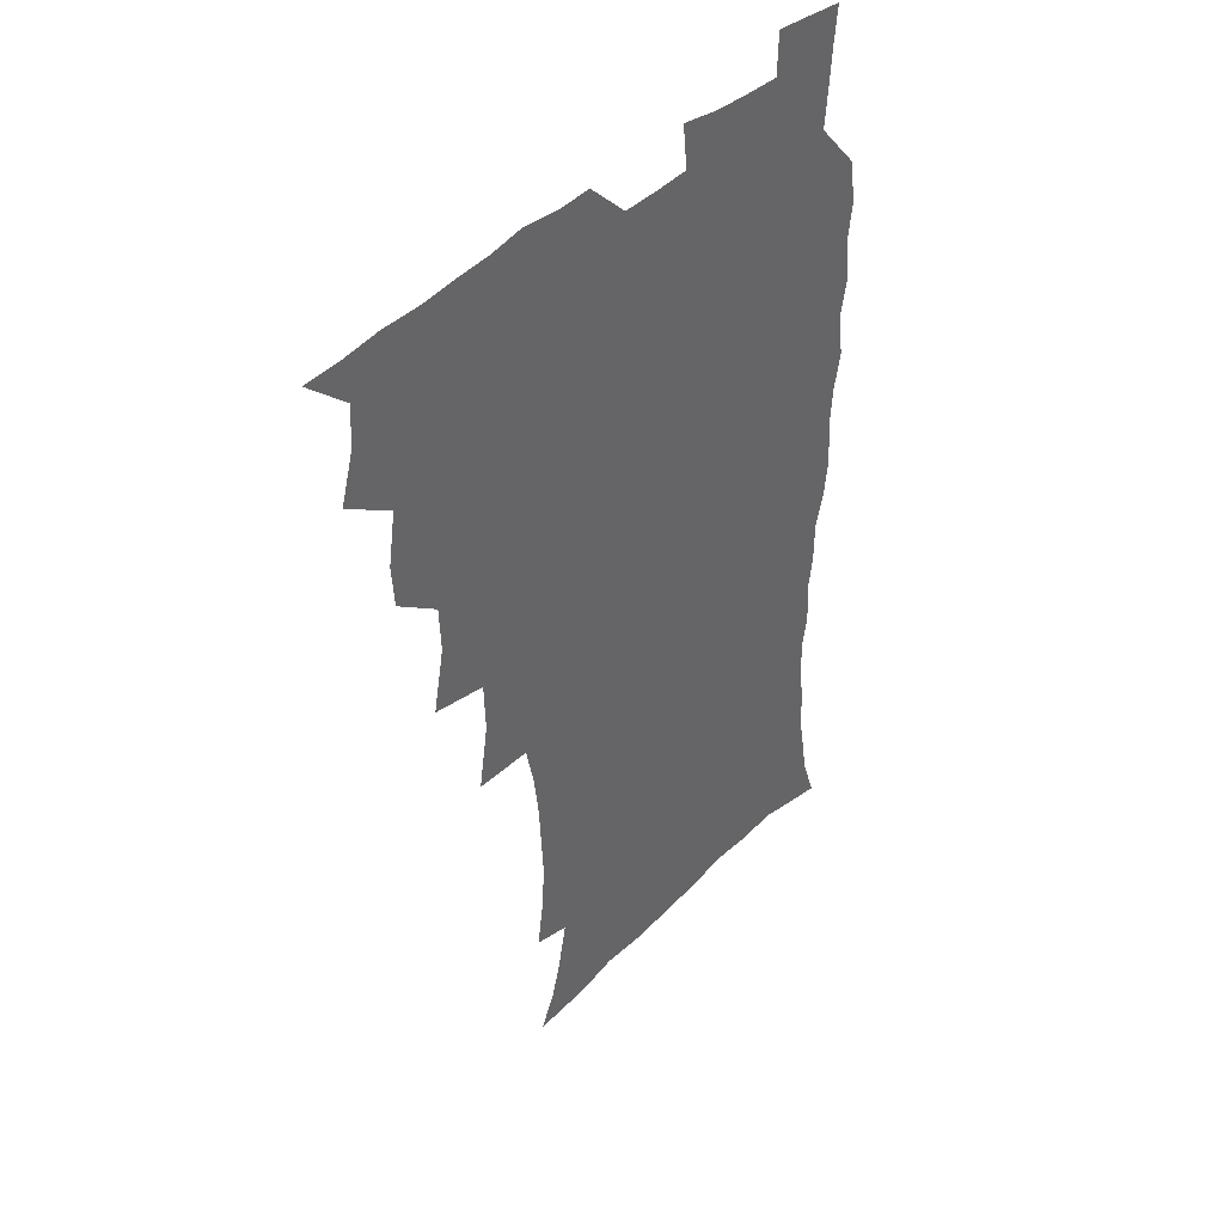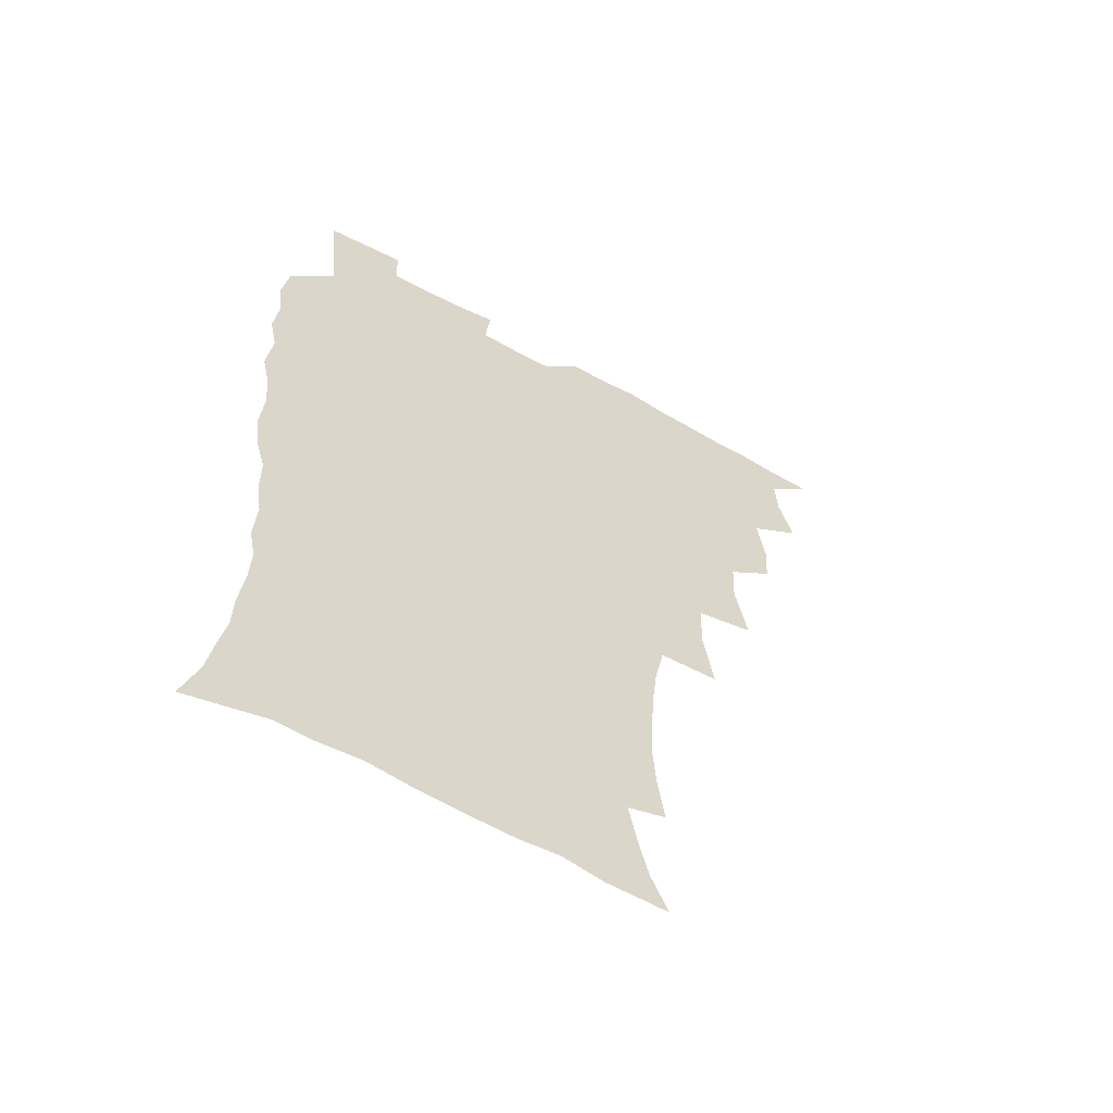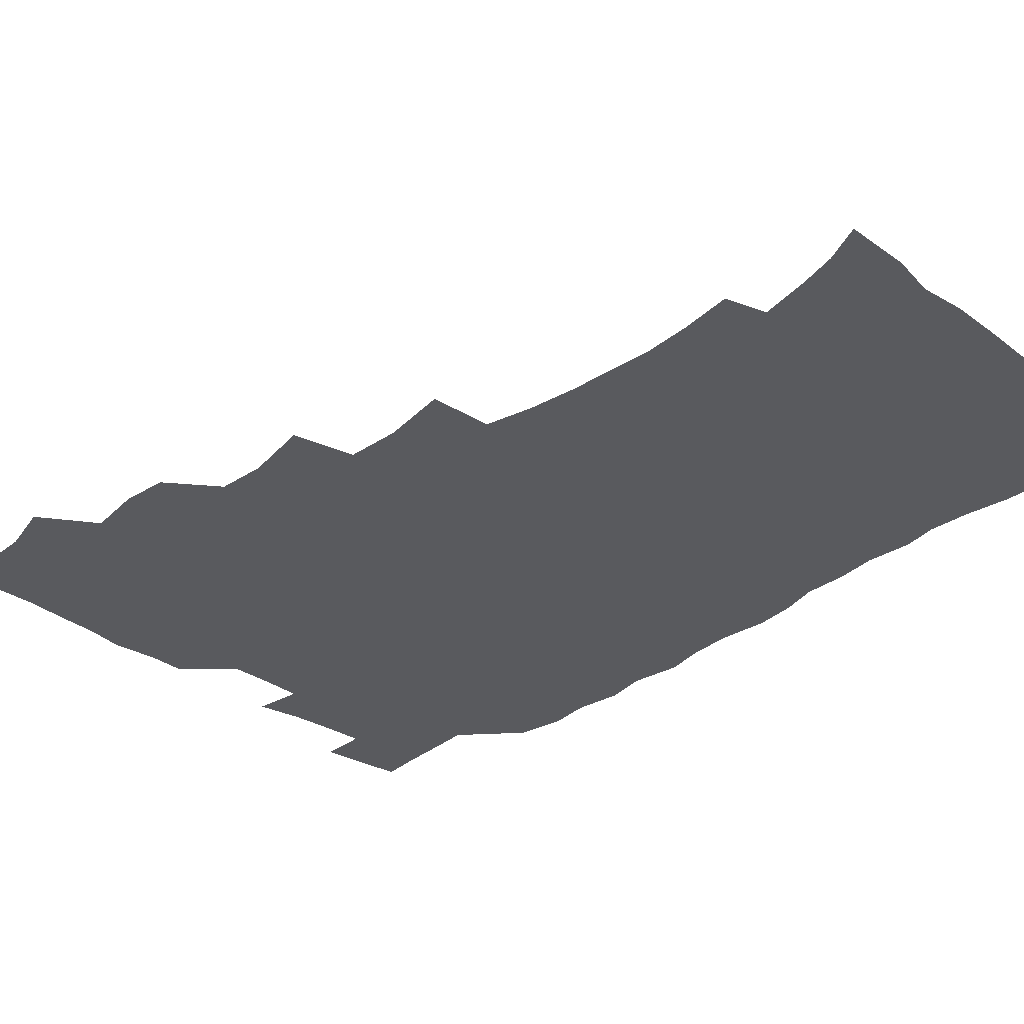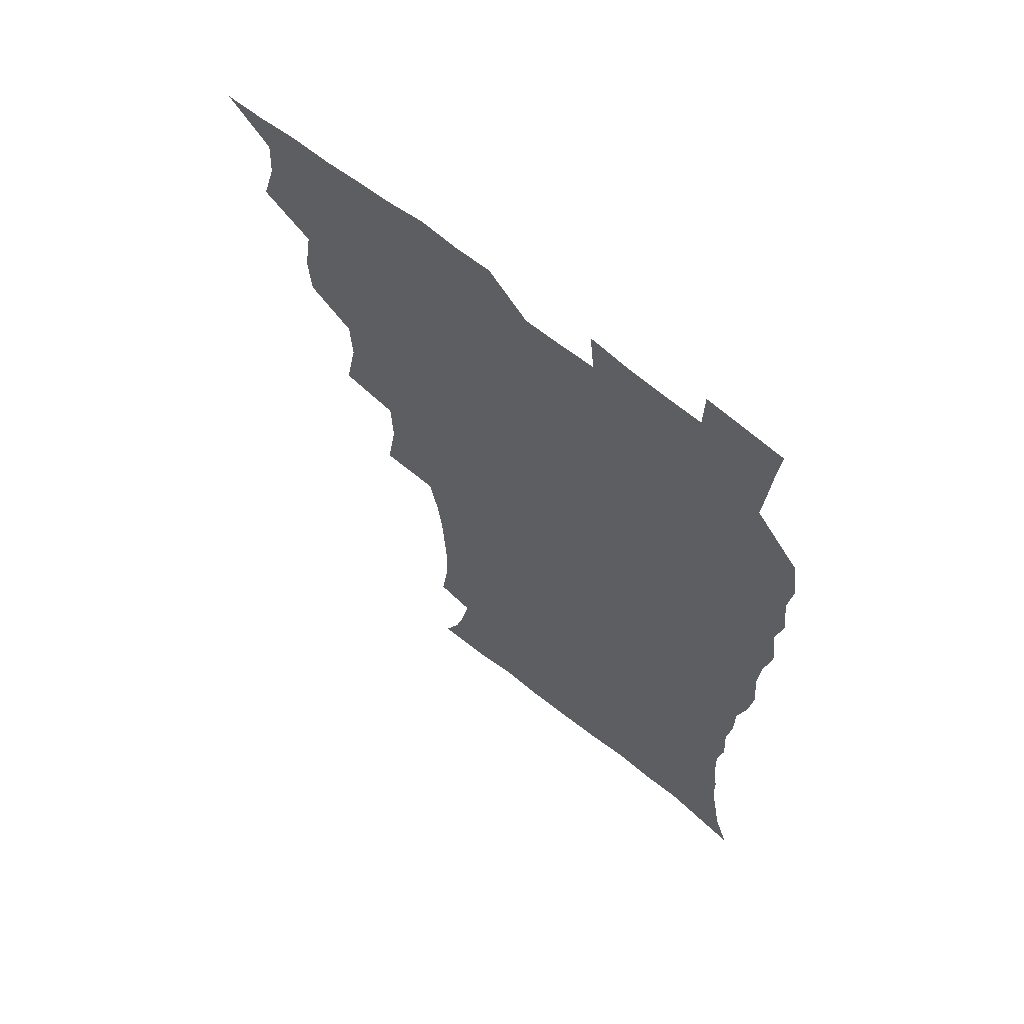
<metadata>
{"format":"obj","ext":"obj","renderer":"f3d","projection":"perspective","resolution":1024,"background":"white","views":[{"elev":42.3,"azim":-49.5,"up":"+Y"},{"elev":-59.8,"azim":150.1,"up":"+Y"},{"elev":-31.7,"azim":-44.7,"up":"+Z"},{"elev":64.4,"azim":39.0,"up":"+Y"}]}
</metadata>
<code>
v 465.8 524.2 0
v 476.5 474.2 0
v 481.9 492.8 0
v 482.8 508.4 0
v 481.5 524.5 0
v 494.3 424.5 0
v 493.1 440.9 0
v 496.2 460.9 0
v 498.5 478.3 0
v 499.3 493.8 0
v 498.6 508.8 0
v 496.6 526 0
v 508 369.1 0
v 512.7 393.4 0
v 511.9 411.1 0
v 514.3 431.4 0
v 512.3 446.4 0
v 511.3 461.4 0
v 515.3 479.9 0
v 515 494.5 0
v 513.8 509.4 0
v 512.2 525.7 0
v 526.8 319.9 0
v 530.9 344.7 0
v 530.3 364.3 0
v 529.8 383 0
v 530.7 401.9 0
v 529.1 416.8 0
v 530.1 434.4 0
v 530.3 450.2 0
v 530.5 465.8 0
v 530.1 480.6 0
v 529.6 495.2 0
v 528.5 510.1 0
v 526.8 526.9 0
v 553.1 216.2 0
v 555.8 234.8 0
v 557 251.9 0
v 556.2 266.7 0
v 555.3 283.9 0
v 553.3 301.5 0
v 549.6 318.8 0
v 547.5 336.4 0
v 546.5 353.7 0
v 546.7 372.6 0
v 545.3 388 0
v 545.2 404.7 0
v 545.3 420.9 0
v 546.1 437.3 0
v 546 452.2 0
v 547 467.4 0
v 545.7 481.4 0
v 544.3 496 0
v 543.2 510.6 0
v 541.4 527.6 0
v 554.1 166 0
v 560.5 180 0
v 564.1 193.3 0
v 567.9 211.9 0
v 570.5 231.6 0
v 569.8 245.8 0
v 570.3 262.7 0
v 568.6 276.7 0
v 568.6 296.6 0
v 565.6 310.4 0
v 564 327.7 0
v 561.7 342.5 0
v 562 360.7 0
v 561.2 376.8 0
v 561.3 393.5 0
v 560.7 408.6 0
v 562 425.4 0
v 560.9 439.1 0
v 562.1 454.9 0
v 561.2 468.3 0
v 560.3 482.1 0
v 559.3 496.2 0
v 557.4 512.3 0
v 555.4 529.8 0
v 565.2 166.2 0
v 573.7 184.5 0
v 579.1 203.2 0
v 582.6 222.9 0
v 583.5 239.5 0
v 583.6 255.7 0
v 582.4 269.6 0
v 581.9 286.5 0
v 581 303.4 0
v 579.2 318 0
v 578.5 335.2 0
v 577.5 350.7 0
v 575.5 363.6 0
v 575.3 379.8 0
v 575.7 396.4 0
v 576.5 413.4 0
v 575.9 426.8 0
v 575.5 440.7 0
v 575.9 455.4 0
v 575 468.9 0
v 574.8 482.5 0
v 573.8 496.5 0
v 571.8 512.9 0
v 570.9 528 0
v 577.7 166.3 0
v 589.3 191.7 0
v 594.2 212.4 0
v 595 227.8 0
v 595.5 243.9 0
v 595.3 259.5 0
v 594.7 274.7 0
v 593.9 290.3 0
v 593 306.3 0
v 592.8 324.5 0
v 591.4 338 0
v 590.1 352 0
v 590 368.5 0
v 589.3 383.1 0
v 589.6 397.2 0
v 589.8 413.2 0
v 589.3 426.9 0
v 589.3 441.4 0
v 589.8 456 0
v 589.3 469.4 0
v 588.8 483 0
v 587.8 497.5 0
v 586.2 513 0
v 584.9 528.3 0
v 593.3 169.4 0
v 603.6 196 0
v 606.6 215.4 0
v 607.7 232.4 0
v 607.5 246.7 0
v 606.9 260.6 0
v 606.6 277.1 0
v 606.1 294 0
v 605.5 308.9 0
v 605.1 326.6 0
v 604.2 340.1 0
v 603.9 355.6 0
v 603.2 369.4 0
v 602.2 380.4 0
v 602.7 397.8 0
v 603.4 414.7 0
v 603.1 428.1 0
v 603.7 443.4 0
v 603.3 456.3 0
v 603.1 469.8 0
v 602.7 483.4 0
v 602.7 497 0
v 601.2 512.2 0
v 609.1 168 0
v 616.9 196.6 0
v 619 217.3 0
v 619.6 233.1 0
v 619.6 249.3 0
v 619.2 263.9 0
v 618.9 280.7 0
v 618.2 293.9 0
v 617.7 311.6 0
v 617.5 326.9 0
v 617 341.4 0
v 616.8 356.4 0
v 616.8 372.1 0
v 616.8 385.6 0
v 616.5 400 0
v 616.7 415.5 0
v 616.5 428.5 0
v 616.9 443.3 0
v 617.2 456.9 0
v 617.4 470.2 0
v 617.3 483.3 0
v 616.6 497.5 0
v 615.9 512.1 0
v 626.7 168.5 0
v 630.5 195.7 0
v 631.4 215.5 0
v 631.6 234.1 0
v 631.6 249.9 0
v 631.3 265.2 0
v 630.9 281 0
v 630.6 295.8 0
v 630.3 309.2 0
v 629.7 327.9 0
v 629.8 339.8 0
v 629.5 356.6 0
v 629.7 371.1 0
v 629.7 386.2 0
v 629.7 400 0
v 629.7 415.1 0
v 630 429.2 0
v 630.2 443.1 0
v 630.5 456.7 0
v 630.7 470.2 0
v 631 483.4 0
v 631.1 497.1 0
v 630.3 512.6 0
v 628.5 530.1 0
v 644.5 169.5 0
v 644.5 197.6 0
v 644.1 217.4 0
v 644 232.6 0
v 643.8 248.5 0
v 643.4 265 0
v 642.9 280.8 0
v 642.6 298.3 0
v 642.6 310.6 0
v 642.1 327.6 0
v 642.3 341.5 0
v 642.4 355.6 0
v 642.6 370.6 0
v 642.7 385.3 0
v 642.9 399.6 0
v 643 414.1 0
v 643.3 428.7 0
v 643.6 442.6 0
v 644 456 0
v 644.4 469.6 0
v 644.8 483.2 0
v 645.1 497.1 0
v 645.2 511.4 0
v 644.6 527.2 0
v 662.1 171.7 0
v 658.5 196.6 0
v 657.1 215.1 0
v 656.1 232.5 0
v 656.7 245.4 0
v 655.3 264.5 0
v 656 277.1 0
v 654.8 295.6 0
v 654.7 311 0
v 654.7 325.7 0
v 654.6 341.2 0
v 654.9 355.2 0
v 656.1 368.2 0
v 656.3 382.9 0
v 656.3 397.7 0
v 656.7 411.6 0
v 656.4 428.3 0
v 656.6 442.4 0
v 657.4 455.9 0
v 658 469.6 0
v 658.7 482.9 0
v 659.2 496.6 0
v 659.6 510.9 0
v 659.7 525.9 0
v 678.7 170.2 0
v 672.6 194.8 0
v 670.8 211.8 0
v 669.9 227.5 0
v 668.9 244.5 0
v 668.1 260.8 0
v 668 275.9 0
v 666.8 293.9 0
v 667.2 308.1 0
v 668.8 320.7 0
v 668.1 337.2 0
v 669.4 350.4 0
v 669 366.9 0
v 669.1 382 0
v 669.6 396.3 0
v 669.5 411.9 0
v 671 425.1 0
v 671.9 438.9 0
v 671.4 454.3 0
v 671.7 468.5 0
v 672.7 482.1 0
v 673.3 496.2 0
v 674 510.6 0
v 674.7 525.1 0
v 675.2 542 0
v 693.4 171 0
v 686.5 192.7 0
v 684.4 208.4 0
v 682.5 225.4 0
v 682.1 240 0
v 680.5 257.7 0
v 679.9 273.8 0
v 680 288.9 0
v 681.3 302.2 0
v 680.6 319.4 0
v 681.7 333.2 0
v 681.8 348.9 0
v 682.5 363.2 0
v 683 378.3 0
v 684.3 392.2 0
v 684.6 407.3 0
v 686.1 421.2 0
v 685.3 437.6 0
v 686.7 451.3 0
v 686.4 466.5 0
v 686.3 481.6 0
v 687.3 495.3 0
v 688.6 509.4 0
v 689.7 524.3 0
v 690.5 540.1 0
v 709.2 166.8 0
v 701.6 187.9 0
v 698.2 204.5 0
v 697.1 219 0
v 695 235.7 0
v 694.4 250.9 0
v 693.8 266.7 0
v 694.1 281.7 0
v 694.1 297.4 0
v 694 313.4 0
v 696.3 326.6 0
v 697.5 341.2 0
v 696.4 358.3 0
v 699.9 370.7 0
v 699.7 386.7 0
v 698.8 403.5 0
v 701 417.2 0
v 700.5 433.4 0
v 701.5 448 0
v 701.6 463.4 0
v 700.8 479.1 0
v 702.4 493 0
v 703.7 508.1 0
v 704.8 523.3 0
v 706.4 538.2 0
v 724 163.1 0
v 717.8 181.5 0
v 715.4 195.7 0
v 712.6 210.9 0
v 712.4 224.1 0
v 710.5 240.1 0
v 709.9 255.3 0
v 712.4 267.6 0
v 711.4 284.6 0
v 713.4 298.8 0
v 713.6 314.9 0
v 717.4 327.9 0
v 719.2 342.8 0
v 717.8 360.7 0
v 719 376.1 0
v 722.1 390.4 0
v 719.8 408.6 0
v 722.8 422.9 0
v 720.8 440.4 0
v 722.8 454.9 0
v 720.1 472.4 0
f 4 5 1
f 8 9 2
f 2 9 3
f 9 10 3
f 3 10 4
f 10 11 4
f 4 11 5
f 11 12 5
f 15 16 6
f 6 16 7
f 16 17 7
f 7 17 8
f 17 18 8
f 8 18 9
f 18 19 9
f 9 19 10
f 19 20 10
f 10 20 11
f 20 21 11
f 11 21 12
f 21 22 12
f 25 26 13
f 13 26 14
f 26 27 14
f 14 27 15
f 27 28 15
f 15 28 16
f 28 29 16
f 16 29 17
f 29 30 17
f 17 30 18
f 30 31 18
f 18 31 19
f 31 32 19
f 19 32 20
f 32 33 20
f 20 33 21
f 33 34 21
f 21 34 22
f 34 35 22
f 42 43 23
f 23 43 24
f 43 44 24
f 24 44 25
f 44 45 25
f 25 45 26
f 45 46 26
f 26 46 27
f 46 47 27
f 27 47 28
f 47 48 28
f 28 48 29
f 48 49 29
f 29 49 30
f 49 50 30
f 30 50 31
f 50 51 31
f 31 51 32
f 51 52 32
f 32 52 33
f 52 53 33
f 33 53 34
f 53 54 34
f 34 54 35
f 54 55 35
f 59 60 36
f 36 60 37
f 60 61 37
f 37 61 38
f 61 62 38
f 38 62 39
f 62 63 39
f 39 63 40
f 63 64 40
f 40 64 41
f 64 65 41
f 41 65 42
f 65 66 42
f 42 66 43
f 66 67 43
f 43 67 44
f 67 68 44
f 44 68 45
f 68 69 45
f 45 69 46
f 69 70 46
f 46 70 47
f 70 71 47
f 47 71 48
f 71 72 48
f 48 72 49
f 72 73 49
f 49 73 50
f 73 74 50
f 50 74 51
f 74 75 51
f 51 75 52
f 75 76 52
f 52 76 53
f 76 77 53
f 53 77 54
f 77 78 54
f 54 78 55
f 78 79 55
f 56 80 57
f 80 81 57
f 57 81 58
f 81 82 58
f 58 82 59
f 82 83 59
f 59 83 60
f 83 84 60
f 60 84 61
f 84 85 61
f 61 85 62
f 85 86 62
f 62 86 63
f 86 87 63
f 63 87 64
f 87 88 64
f 64 88 65
f 88 89 65
f 65 89 66
f 89 90 66
f 66 90 67
f 90 91 67
f 67 91 68
f 91 92 68
f 68 92 69
f 92 93 69
f 69 93 70
f 93 94 70
f 70 94 71
f 94 95 71
f 71 95 72
f 95 96 72
f 72 96 73
f 96 97 73
f 73 97 74
f 97 98 74
f 74 98 75
f 98 99 75
f 75 99 76
f 99 100 76
f 76 100 77
f 100 101 77
f 77 101 78
f 101 102 78
f 78 102 79
f 102 103 79
f 80 104 81
f 104 105 81
f 81 105 82
f 105 106 82
f 82 106 83
f 106 107 83
f 83 107 84
f 107 108 84
f 84 108 85
f 108 109 85
f 85 109 86
f 109 110 86
f 86 110 87
f 110 111 87
f 87 111 88
f 111 112 88
f 88 112 89
f 112 113 89
f 89 113 90
f 113 114 90
f 90 114 91
f 114 115 91
f 91 115 92
f 115 116 92
f 92 116 93
f 116 117 93
f 93 117 94
f 117 118 94
f 94 118 95
f 118 119 95
f 95 119 96
f 119 120 96
f 96 120 97
f 120 121 97
f 97 121 98
f 121 122 98
f 98 122 99
f 122 123 99
f 99 123 100
f 123 124 100
f 100 124 101
f 124 125 101
f 101 125 102
f 125 126 102
f 102 126 103
f 126 127 103
f 104 128 105
f 128 129 105
f 105 129 106
f 129 130 106
f 106 130 107
f 130 131 107
f 107 131 108
f 131 132 108
f 108 132 109
f 132 133 109
f 109 133 110
f 133 134 110
f 110 134 111
f 134 135 111
f 111 135 112
f 135 136 112
f 112 136 113
f 136 137 113
f 113 137 114
f 137 138 114
f 114 138 115
f 138 139 115
f 115 139 116
f 139 140 116
f 116 140 117
f 140 141 117
f 117 141 118
f 141 142 118
f 118 142 119
f 142 143 119
f 119 143 120
f 143 144 120
f 120 144 121
f 144 145 121
f 121 145 122
f 145 146 122
f 122 146 123
f 146 147 123
f 123 147 124
f 147 148 124
f 124 148 125
f 148 149 125
f 125 149 126
f 149 150 126
f 126 150 127
f 128 151 129
f 151 152 129
f 129 152 130
f 152 153 130
f 130 153 131
f 153 154 131
f 131 154 132
f 154 155 132
f 132 155 133
f 155 156 133
f 133 156 134
f 156 157 134
f 134 157 135
f 157 158 135
f 135 158 136
f 158 159 136
f 136 159 137
f 159 160 137
f 137 160 138
f 160 161 138
f 138 161 139
f 161 162 139
f 139 162 140
f 162 163 140
f 140 163 141
f 163 164 141
f 141 164 142
f 164 165 142
f 142 165 143
f 165 166 143
f 143 166 144
f 166 167 144
f 144 167 145
f 167 168 145
f 145 168 146
f 168 169 146
f 146 169 147
f 169 170 147
f 147 170 148
f 170 171 148
f 148 171 149
f 171 172 149
f 149 172 150
f 172 173 150
f 151 174 152
f 174 175 152
f 152 175 153
f 175 176 153
f 153 176 154
f 176 177 154
f 154 177 155
f 177 178 155
f 155 178 156
f 178 179 156
f 156 179 157
f 179 180 157
f 157 180 158
f 180 181 158
f 158 181 159
f 181 182 159
f 159 182 160
f 182 183 160
f 160 183 161
f 183 184 161
f 161 184 162
f 184 185 162
f 162 185 163
f 185 186 163
f 163 186 164
f 186 187 164
f 164 187 165
f 187 188 165
f 165 188 166
f 188 189 166
f 166 189 167
f 189 190 167
f 167 190 168
f 190 191 168
f 168 191 169
f 191 192 169
f 169 192 170
f 192 193 170
f 170 193 171
f 193 194 171
f 171 194 172
f 194 195 172
f 172 195 173
f 195 196 173
f 174 198 175
f 198 199 175
f 175 199 176
f 199 200 176
f 176 200 177
f 200 201 177
f 177 201 178
f 201 202 178
f 178 202 179
f 202 203 179
f 179 203 180
f 203 204 180
f 180 204 181
f 204 205 181
f 181 205 182
f 205 206 182
f 182 206 183
f 206 207 183
f 183 207 184
f 207 208 184
f 184 208 185
f 208 209 185
f 185 209 186
f 209 210 186
f 186 210 187
f 210 211 187
f 187 211 188
f 211 212 188
f 188 212 189
f 212 213 189
f 189 213 190
f 213 214 190
f 190 214 191
f 214 215 191
f 191 215 192
f 215 216 192
f 192 216 193
f 216 217 193
f 193 217 194
f 217 218 194
f 194 218 195
f 218 219 195
f 195 219 196
f 219 220 196
f 196 220 197
f 220 221 197
f 198 222 199
f 222 223 199
f 199 223 200
f 223 224 200
f 200 224 201
f 224 225 201
f 201 225 202
f 225 226 202
f 202 226 203
f 226 227 203
f 203 227 204
f 227 228 204
f 204 228 205
f 228 229 205
f 205 229 206
f 229 230 206
f 206 230 207
f 230 231 207
f 207 231 208
f 231 232 208
f 208 232 209
f 232 233 209
f 209 233 210
f 233 234 210
f 210 234 211
f 234 235 211
f 211 235 212
f 235 236 212
f 212 236 213
f 236 237 213
f 213 237 214
f 237 238 214
f 214 238 215
f 238 239 215
f 215 239 216
f 239 240 216
f 216 240 217
f 240 241 217
f 217 241 218
f 241 242 218
f 218 242 219
f 242 243 219
f 219 243 220
f 243 244 220
f 220 244 221
f 244 245 221
f 222 246 223
f 246 247 223
f 223 247 224
f 247 248 224
f 224 248 225
f 248 249 225
f 225 249 226
f 249 250 226
f 226 250 227
f 250 251 227
f 227 251 228
f 251 252 228
f 228 252 229
f 252 253 229
f 229 253 230
f 253 254 230
f 230 254 231
f 254 255 231
f 231 255 232
f 255 256 232
f 232 256 233
f 256 257 233
f 233 257 234
f 257 258 234
f 234 258 235
f 258 259 235
f 235 259 236
f 259 260 236
f 236 260 237
f 260 261 237
f 237 261 238
f 261 262 238
f 238 262 239
f 262 263 239
f 239 263 240
f 263 264 240
f 240 264 241
f 264 265 241
f 241 265 242
f 265 266 242
f 242 266 243
f 266 267 243
f 243 267 244
f 267 268 244
f 244 268 245
f 268 269 245
f 246 271 247
f 271 272 247
f 247 272 248
f 272 273 248
f 248 273 249
f 273 274 249
f 249 274 250
f 274 275 250
f 250 275 251
f 275 276 251
f 251 276 252
f 276 277 252
f 252 277 253
f 277 278 253
f 253 278 254
f 278 279 254
f 254 279 255
f 279 280 255
f 255 280 256
f 280 281 256
f 256 281 257
f 281 282 257
f 257 282 258
f 282 283 258
f 258 283 259
f 283 284 259
f 259 284 260
f 284 285 260
f 260 285 261
f 285 286 261
f 261 286 262
f 286 287 262
f 262 287 263
f 287 288 263
f 263 288 264
f 288 289 264
f 264 289 265
f 289 290 265
f 265 290 266
f 290 291 266
f 266 291 267
f 291 292 267
f 267 292 268
f 292 293 268
f 268 293 269
f 293 294 269
f 269 294 270
f 294 295 270
f 271 296 272
f 296 297 272
f 272 297 273
f 297 298 273
f 273 298 274
f 298 299 274
f 274 299 275
f 299 300 275
f 275 300 276
f 300 301 276
f 276 301 277
f 301 302 277
f 277 302 278
f 302 303 278
f 278 303 279
f 303 304 279
f 279 304 280
f 304 305 280
f 280 305 281
f 305 306 281
f 281 306 282
f 306 307 282
f 282 307 283
f 307 308 283
f 283 308 284
f 308 309 284
f 284 309 285
f 309 310 285
f 285 310 286
f 310 311 286
f 286 311 287
f 311 312 287
f 287 312 288
f 312 313 288
f 288 313 289
f 313 314 289
f 289 314 290
f 314 315 290
f 290 315 291
f 315 316 291
f 291 316 292
f 316 317 292
f 292 317 293
f 317 318 293
f 293 318 294
f 318 319 294
f 294 319 295
f 319 320 295
f 296 321 297
f 321 322 297
f 297 322 298
f 322 323 298
f 298 323 299
f 323 324 299
f 299 324 300
f 324 325 300
f 300 325 301
f 325 326 301
f 301 326 302
f 326 327 302
f 302 327 303
f 327 328 303
f 303 328 304
f 328 329 304
f 304 329 305
f 329 330 305
f 305 330 306
f 330 331 306
f 306 331 307
f 331 332 307
f 307 332 308
f 332 333 308
f 308 333 309
f 333 334 309
f 309 334 310
f 334 335 310
f 310 335 311
f 335 336 311
f 311 336 312
f 336 337 312
f 312 337 313
f 337 338 313
f 313 338 314
f 338 339 314
f 314 339 315
f 339 340 315
f 315 340 316
f 340 341 316
f 316 341 317

</code>
